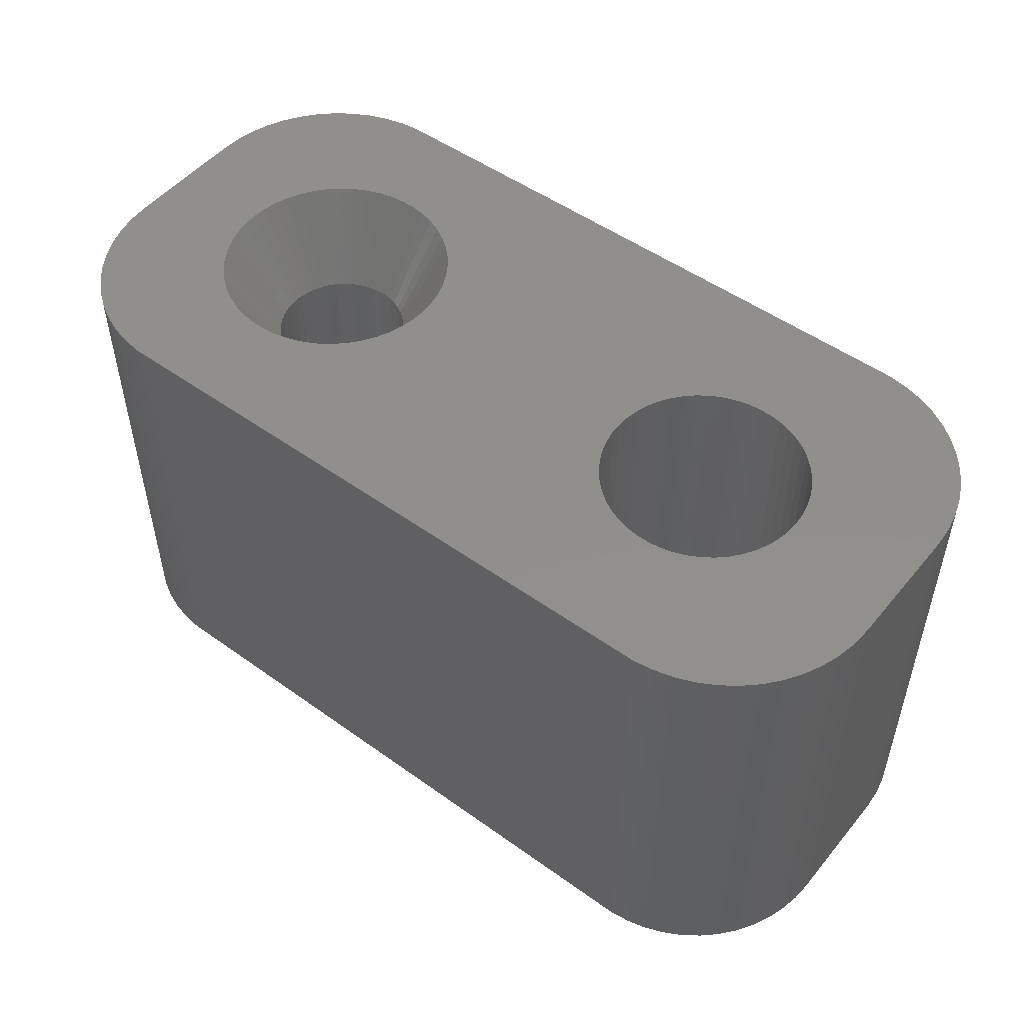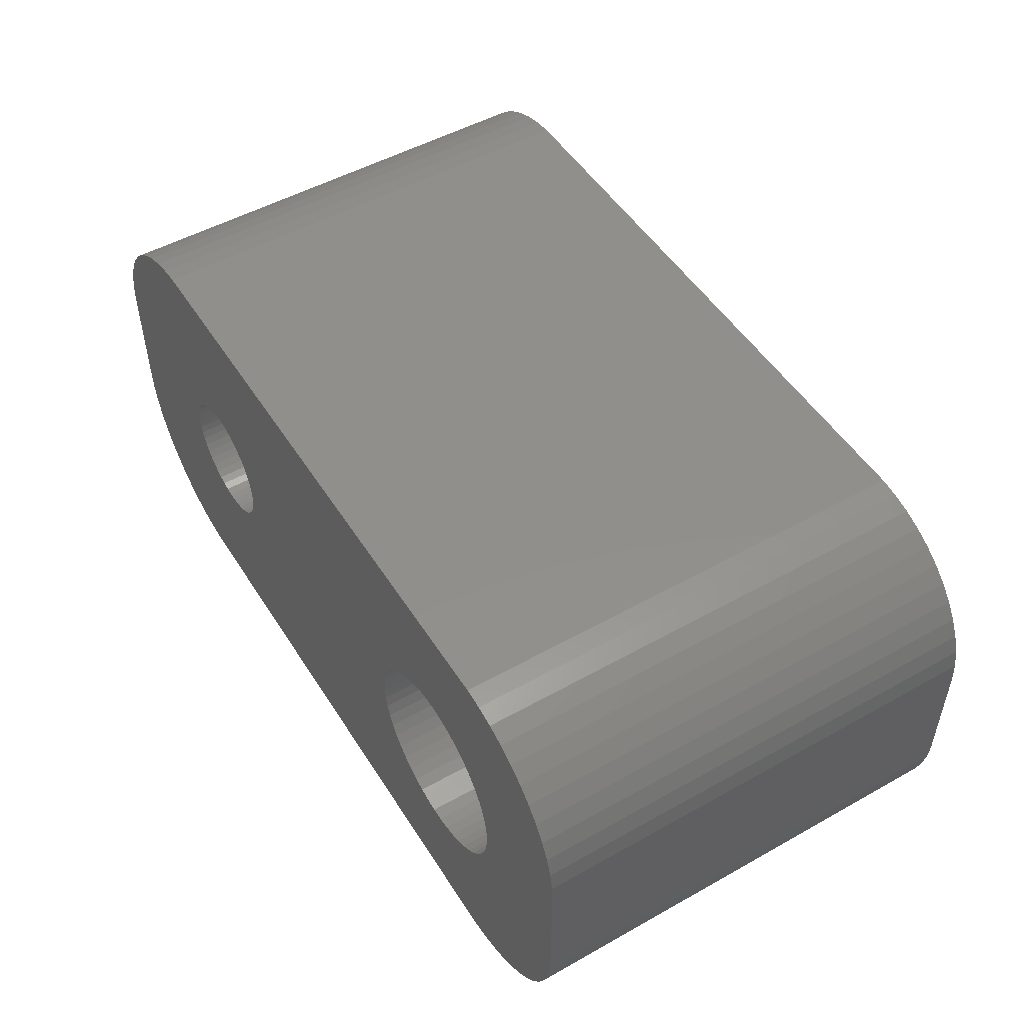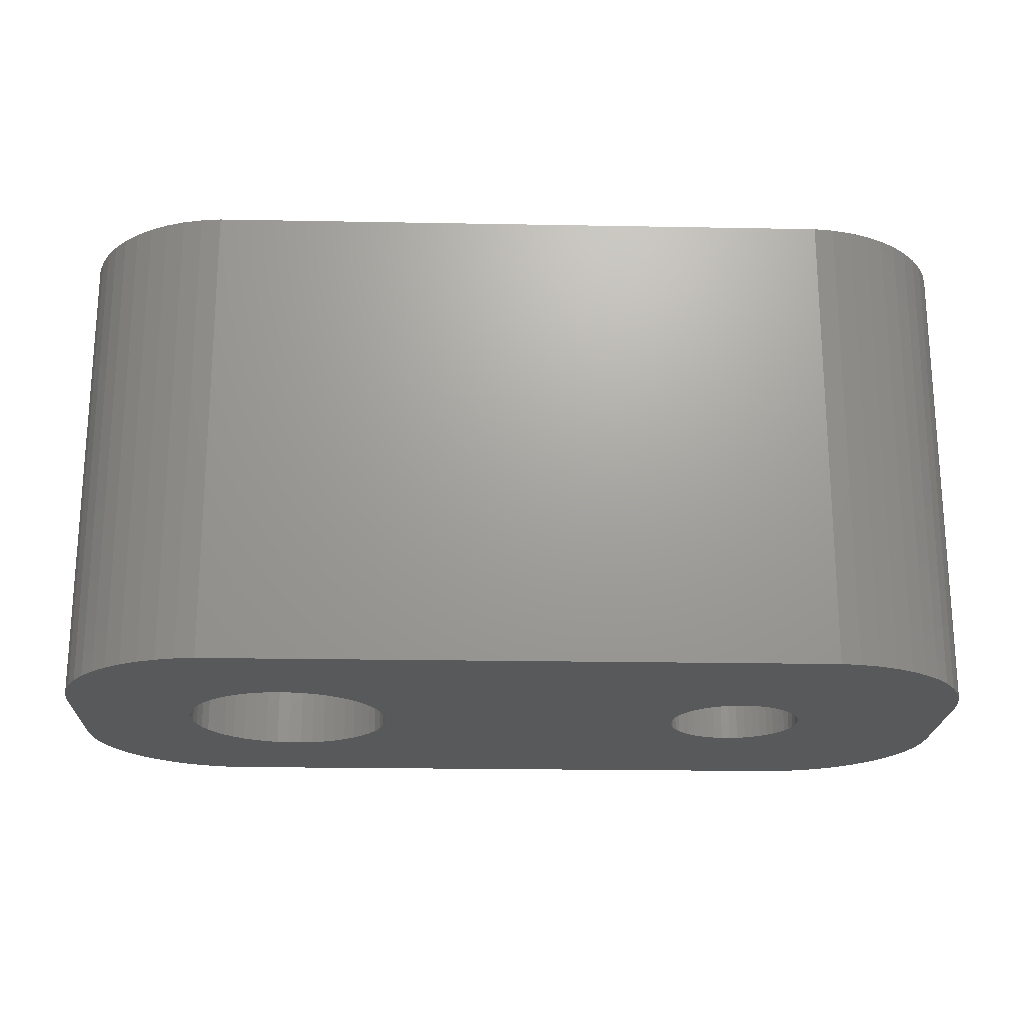
<metadata>
{"format":"stl","ext":"stl","renderer":"f3d","projection":"perspective","resolution":1024,"background":"white","views":[{"elev":50.7,"azim":-141.9,"up":"+Z"},{"elev":50.7,"azim":-121.5,"up":"+Y"},{"elev":-20.9,"azim":-1.9,"up":"+Z"}]}
</metadata>
<code>
# stl→obj: 354 verts, 712 faces
v 18.49 1.38 15
v 22 2 15
v 21.96 2.627 15
v 18.75 0 15
v 22 -2 15
v 18.29 1.807 15
v 21.84 3.243 15
v 18.72 -0.47 15
v 21.65 3.841 15
v 18.63 -0.9326 15
v 18.03 2.204 15
v 21.38 4.409 15
v 18.49 -1.38 15
v 21.05 4.939 15
v 21.96 -2.627 15
v 17.73 2.567 15
v 20.64 5.423 15
v 18.29 -1.807 15
v 20.19 5.853 15
v 21.84 -3.243 15
v 17.39 2.889 15
v 19.68 6.222 15
v 21.65 -3.841 15
v 19.13 6.524 15
v 18.03 -2.204 15
v 21.38 -4.409 15
v 18.72 0.47 15
v 18.63 0.9326 15
v 17.01 3.166 15
v 18.55 6.755 15
v 17.94 6.911 15
v 16.6 3.393 15
v 17.31 6.99 15
v 16.16 3.566 15
v 15.7 3.684 15
v 15.24 3.743 15
v 14.76 3.743 15
v 14.3 3.684 15
v 13.84 3.566 15
v 13.4 3.393 15
v 12.99 3.166 15
v -2.314 6.99 15
v 11.28 0.47 15
v 3.25 0 15
v 11.25 0 15
v 3.148 0.8082 15
v 11.37 0.9326 15
v 3.022 1.196 15
v 11.51 1.38 15
v 2.848 1.566 15
v 11.71 1.807 15
v 2.629 1.91 15
v 11.97 2.204 15
v 2.369 2.225 15
v 12.27 2.567 15
v 2.072 2.504 15
v 12.61 2.889 15
v 1.741 2.744 15
v 3.224 0.4073 15
v 1.384 2.941 15
v 1.004 3.091 15
v 0.609 3.192 15
v 0.2041 3.244 15
v -0.2041 3.244 15
v -0.609 3.192 15
v -1.004 3.091 15
v -1.384 2.941 15
v -2.937 6.911 15
v -1.741 2.744 15
v -3.545 6.755 15
v -4.129 6.524 15
v -2.072 2.504 15
v -4.679 6.222 15
v -5.187 5.853 15
v -2.369 2.225 15
v -5.645 5.423 15
v -6.045 4.939 15
v -2.629 1.91 15
v 21.05 -4.939 15
v 17.73 -2.567 15
v 20.64 -5.423 15
v 20.19 -5.853 15
v 17.39 -2.889 15
v 19.68 -6.222 15
v 19.13 -6.524 15
v 17.01 -3.166 15
v 18.55 -6.755 15
v 17.94 -6.911 15
v 16.6 -3.393 15
v 17.31 -6.99 15
v 16.16 -3.566 15
v 15.7 -3.684 15
v 15.24 -3.743 15
v 14.76 -3.743 15
v 14.3 -3.684 15
v 13.84 -3.566 15
v 13.4 -3.393 15
v 12.99 -3.166 15
v 1.741 -2.744 15
v 12.61 -2.889 15
v 11.28 -0.47 15
v 3.224 -0.4073 15
v 3.148 -0.8082 15
v 11.37 -0.9326 15
v 3.022 -1.196 15
v 11.51 -1.38 15
v 2.848 -1.566 15
v 11.71 -1.807 15
v 2.629 -1.91 15
v 11.97 -2.204 15
v 2.369 -2.225 15
v 12.27 -2.567 15
v 2.072 -2.504 15
v -2.314 -6.99 15
v 1.384 -2.941 15
v 1.004 -3.091 15
v 0.609 -3.192 15
v 0.2041 -3.244 15
v -0.2041 -3.244 15
v -0.609 -3.192 15
v -1.004 -3.091 15
v -1.384 -2.941 15
v -2.937 -6.911 15
v -1.741 -2.744 15
v -4.129 -6.524 15
v -2.072 -2.504 15
v -5.187 -5.853 15
v -2.369 -2.225 15
v -6.045 -4.939 15
v -2.629 -1.91 15
v -6.649 -3.841 15
v -2.848 -1.566 15
v -6.961 -2.627 15
v -3.022 -1.196 15
v -7 -2 15
v -3.148 -0.8082 15
v -3.224 -0.4073 15
v -3.25 0 15
v -3.545 -6.755 15
v -6.382 4.409 15
v -6.649 3.841 15
v -7 2 15
v -2.848 1.566 15
v -6.843 3.243 15
v -6.961 2.627 15
v -4.679 -6.222 15
v -3.022 1.196 15
v -5.645 -5.423 15
v -3.148 0.8082 15
v -3.224 0.4073 15
v -6.382 -4.409 15
v -6.843 -3.243 15
v 16.86 -1.024 0
v 22 -2 0
v 21.96 -2.627 0
v 17.12 0 0
v 22 2 0
v 21.84 -3.243 0
v 17.11 0.2663 0
v 16.72 -1.249 0
v 21.65 -3.841 0
v 17.06 0.5285 0
v 21.38 -4.409 0
v 16.98 0.7823 0
v 21.05 -4.939 0
v 16.86 1.024 0
v 16.55 -1.455 0
v 20.64 -5.423 0
v 21.96 2.627 0
v 20.19 -5.853 0
v 21.84 3.243 0
v 16.35 -1.637 0
v 19.68 -6.222 0
v 16.72 1.249 0
v 19.13 -6.524 0
v 21.65 3.841 0
v 16.14 -1.794 0
v 18.55 -6.755 0
v 21.38 4.409 0
v 17.94 -6.911 0
v 21.05 4.939 0
v 15.9 -1.923 0
v 17.31 -6.99 0
v 16.55 1.455 0
v 20.64 5.423 0
v 17.11 -0.2663 0
v 17.06 -0.5285 0
v 16.98 -0.7823 0
v 15.66 -2.021 0
v 15.4 -2.087 0
v 15.13 -2.121 0
v 14.87 -2.121 0
v 14.6 -2.087 0
v 14.34 -2.021 0
v 14.1 -1.923 0
v 13.86 -1.794 0
v 13.65 -1.637 0
v 2.072 -2.504 0
v 2.369 -2.225 0
v 13.45 -1.455 0
v 12.89 -0.2663 0
v 3.25 0 0
v 12.88 0 0
v 3.224 -0.4073 0
v 12.94 -0.5285 0
v 3.148 -0.8082 0
v 13.02 -0.7823 0
v 3.022 -1.196 0
v 13.14 -1.024 0
v 2.848 -1.566 0
v 13.28 -1.249 0
v 2.629 -1.91 0
v 1.741 -2.744 0
v -2.314 -6.99 0
v 1.384 -2.941 0
v 1.004 -3.091 0
v 0.609 -3.192 0
v 0.2041 -3.244 0
v -0.2041 -3.244 0
v -0.609 -3.192 0
v -1.004 -3.091 0
v -1.384 -2.941 0
v -2.937 -6.911 0
v -1.741 -2.744 0
v -3.545 -6.755 0
v -4.129 -6.524 0
v -2.072 -2.504 0
v -4.679 -6.222 0
v -5.187 -5.853 0
v -2.369 -2.225 0
v -5.645 -5.423 0
v -6.045 -4.939 0
v -2.629 -1.91 0
v 20.19 5.853 0
v 16.35 1.637 0
v 19.68 6.222 0
v 19.13 6.524 0
v 16.14 1.794 0
v 18.55 6.755 0
v 17.94 6.911 0
v 15.9 1.923 0
v 17.31 6.99 0
v 15.66 2.021 0
v 15.4 2.087 0
v 15.13 2.121 0
v 14.87 2.121 0
v 14.6 2.087 0
v 14.34 2.021 0
v 14.1 1.923 0
v 13.86 1.794 0
v 13.65 1.637 0
v 2.369 2.225 0
v 13.45 1.455 0
v 2.629 1.91 0
v 13.28 1.249 0
v 12.89 0.2663 0
v 3.224 0.4073 0
v 12.94 0.5285 0
v 3.148 0.8082 0
v 13.02 0.7823 0
v 3.022 1.196 0
v 13.14 1.024 0
v 2.848 1.566 0
v 2.072 2.504 0
v 1.741 2.744 0
v -2.314 6.99 0
v 1.384 2.941 0
v 1.004 3.091 0
v 0.609 3.192 0
v 0.2041 3.244 0
v -0.2041 3.244 0
v -0.609 3.192 0
v -1.004 3.091 0
v -1.384 2.941 0
v -2.937 6.911 0
v -1.741 2.744 0
v -4.129 6.524 0
v -2.072 2.504 0
v -5.187 5.853 0
v -2.369 2.225 0
v -6.045 4.939 0
v -2.629 1.91 0
v -6.649 3.841 0
v -2.848 1.566 0
v -6.961 2.627 0
v -3.022 1.196 0
v -7 2 0
v -3.148 0.8082 0
v -3.224 0.4073 0
v -3.25 0 0
v -3.545 6.755 0
v -6.382 -4.409 0
v -6.649 -3.841 0
v -7 -2 0
v -2.848 -1.566 0
v -6.843 -3.243 0
v -6.961 -2.627 0
v -4.679 6.222 0
v -3.022 -1.196 0
v -5.645 5.423 0
v -3.148 -0.8082 0
v -3.224 -0.4073 0
v -6.382 4.409 0
v -6.843 3.243 0
v 15.13 -2.121 12
v 17.12 0 12
v 17.11 0.2663 12
v 17.11 -0.2663 12
v 12.94 -0.5285 12
v 12.89 -0.2663 12
v 14.6 2.087 12
v 17.06 -0.5285 12
v 16.72 -1.249 12
v 16.55 -1.455 12
v 15.9 -1.923 12
v 16.35 -1.637 12
v 13.65 -1.637 12
v 16.35 1.637 12
v 13.65 1.637 12
v 16.98 -0.7823 12
v 15.66 -2.021 12
v 15.4 -2.087 12
v 14.1 -1.923 12
v 13.86 1.794 12
v 14.1 1.923 12
v 16.86 -1.024 12
v 14.6 -2.087 12
v 13.86 -1.794 12
v 13.28 -1.249 12
v 15.9 1.923 12
v 15.66 2.021 12
v 15.4 2.087 12
v 12.94 0.5285 12
v 13.14 1.024 12
v 13.28 1.249 12
v 16.14 -1.794 12
v 13.14 -1.024 12
v 13.02 -0.7823 12
v 14.34 -2.021 12
v 13.45 -1.455 12
v 16.72 1.249 12
v 16.86 1.024 12
v 15.13 2.121 12
v 12.88 0 12
v 13.02 0.7823 12
v 13.45 1.455 12
v 14.34 2.021 12
v 14.87 -2.121 12
v 16.98 0.7823 12
v 16.14 1.794 12
v 17.06 0.5285 12
v 16.55 1.455 12
v 14.87 2.121 12
v 12.89 0.2663 12
f 1 2 3
f 2 4 5
f 6 3 7
f 8 5 4
f 6 7 9
f 10 5 8
f 11 9 12
f 13 5 10
f 11 12 14
f 5 13 15
f 16 14 17
f 18 15 13
f 16 17 19
f 15 18 20
f 21 19 22
f 20 18 23
f 21 22 24
f 25 23 18
f 23 25 26
f 2 27 4
f 2 28 27
f 29 24 30
f 2 1 28
f 3 6 1
f 9 11 6
f 29 30 31
f 14 16 11
f 19 21 16
f 32 31 33
f 24 29 21
f 31 32 29
f 33 34 32
f 33 35 34
f 33 36 35
f 33 37 36
f 33 38 37
f 33 39 38
f 33 40 39
f 33 41 40
f 42 41 33
f 43 44 45
f 46 43 47
f 48 47 49
f 50 49 51
f 52 51 53
f 54 53 55
f 56 55 57
f 58 41 42
f 43 59 44
f 43 46 59
f 47 48 46
f 49 50 48
f 51 52 50
f 53 54 52
f 55 56 54
f 57 58 56
f 41 58 57
f 58 42 60
f 60 42 61
f 61 42 62
f 62 42 63
f 63 42 64
f 64 42 65
f 42 66 65
f 42 67 66
f 68 67 42
f 67 68 69
f 70 69 68
f 71 69 70
f 69 71 72
f 73 72 71
f 74 72 73
f 72 74 75
f 76 75 74
f 77 75 76
f 75 77 78
f 26 25 79
f 80 79 25
f 79 80 81
f 81 80 82
f 83 82 80
f 82 83 84
f 84 83 85
f 86 85 83
f 85 86 87
f 87 86 88
f 89 88 86
f 88 89 90
f 91 90 89
f 92 90 91
f 93 90 92
f 94 90 93
f 95 90 94
f 96 90 95
f 97 90 96
f 98 90 97
f 99 98 100
f 44 101 45
f 102 101 44
f 103 101 102
f 101 103 104
f 105 104 103
f 104 105 106
f 107 106 105
f 106 107 108
f 109 108 107
f 108 109 110
f 111 110 109
f 110 111 112
f 113 112 111
f 112 113 100
f 99 100 113
f 98 99 114
f 114 99 115
f 114 115 116
f 114 116 117
f 114 117 118
f 114 118 119
f 114 119 120
f 98 114 90
f 121 114 120
f 122 114 121
f 123 122 124
f 125 124 126
f 127 126 128
f 129 128 130
f 131 130 132
f 122 123 114
f 133 132 134
f 135 134 136
f 135 136 137
f 135 137 138
f 124 139 123
f 140 78 77
f 141 78 140
f 135 138 142
f 78 141 143
f 134 135 133
f 144 143 141
f 124 125 139
f 145 143 144
f 126 146 125
f 143 145 147
f 126 127 146
f 142 147 145
f 128 148 127
f 147 142 149
f 128 129 148
f 149 142 150
f 130 151 129
f 150 142 138
f 130 131 151
f 132 152 131
f 132 133 152
f 153 154 155
f 154 156 157
f 153 155 158
f 159 157 156
f 160 158 161
f 162 157 159
f 160 161 163
f 164 157 162
f 160 163 165
f 166 157 164
f 167 165 168
f 157 166 169
f 167 168 170
f 169 166 171
f 172 170 173
f 174 171 166
f 172 173 175
f 171 174 176
f 177 175 178
f 176 174 179
f 177 178 180
f 179 174 181
f 182 180 183
f 184 181 174
f 181 184 185
f 154 186 156
f 154 187 186
f 154 188 187
f 154 153 188
f 158 160 153
f 165 167 160
f 170 172 167
f 175 177 172
f 180 182 177
f 183 189 182
f 183 190 189
f 183 191 190
f 183 192 191
f 183 193 192
f 183 194 193
f 183 195 194
f 183 196 195
f 183 197 196
f 198 197 183
f 197 199 200
f 201 202 203
f 204 201 205
f 206 205 207
f 208 207 209
f 210 209 211
f 212 200 199
f 201 204 202
f 205 206 204
f 207 208 206
f 209 210 208
f 211 212 210
f 200 212 211
f 197 198 199
f 183 213 198
f 214 213 183
f 213 214 215
f 215 214 216
f 216 214 217
f 217 214 218
f 218 214 219
f 219 214 220
f 214 221 220
f 214 222 221
f 223 222 214
f 222 223 224
f 225 224 223
f 226 224 225
f 224 226 227
f 228 227 226
f 229 227 228
f 227 229 230
f 231 230 229
f 232 230 231
f 230 232 233
f 185 184 234
f 235 234 184
f 234 235 236
f 236 235 237
f 238 237 235
f 237 238 239
f 239 238 240
f 241 240 238
f 240 241 242
f 243 242 241
f 244 242 243
f 245 242 244
f 246 242 245
f 247 242 246
f 248 242 247
f 249 242 248
f 250 242 249
f 251 242 250
f 252 251 253
f 254 253 255
f 202 256 203
f 257 256 202
f 256 257 258
f 259 258 257
f 258 259 260
f 261 260 259
f 260 261 262
f 263 262 261
f 262 263 255
f 254 255 263
f 253 254 252
f 264 251 252
f 251 264 242
f 265 242 264
f 266 265 267
f 266 267 268
f 266 268 269
f 266 269 270
f 266 270 271
f 266 271 272
f 265 266 242
f 273 266 272
f 274 266 273
f 275 274 276
f 277 276 278
f 279 278 280
f 281 280 282
f 283 282 284
f 274 275 266
f 285 284 286
f 287 286 288
f 287 288 289
f 287 289 290
f 276 291 275
f 292 233 232
f 293 233 292
f 287 290 294
f 233 293 295
f 286 287 285
f 296 295 293
f 276 277 291
f 297 295 296
f 278 298 277
f 295 297 299
f 278 279 298
f 294 299 297
f 280 300 279
f 299 294 301
f 280 281 300
f 301 294 302
f 282 303 281
f 302 294 290
f 282 283 303
f 284 304 283
f 284 285 304
f 294 142 287
f 142 294 135
f 297 135 294
f 135 297 133
f 287 145 285
f 145 287 142
f 242 42 33
f 42 242 266
f 223 114 123
f 114 223 214
f 23 158 20
f 158 23 161
f 240 33 31
f 33 240 242
f 277 73 71
f 73 277 298
f 281 76 300
f 76 281 77
f 228 125 146
f 125 228 226
f 225 123 139
f 123 225 223
f 214 90 114
f 90 214 183
f 173 82 84
f 82 173 170
f 236 24 22
f 24 236 237
f 239 31 30
f 31 239 240
f 5 157 2
f 157 5 154
f 266 68 42
f 68 266 275
f 283 140 303
f 140 283 141
f 293 152 296
f 152 293 131
f 292 131 293
f 131 292 151
f 231 129 232
f 129 231 148
f 232 151 292
f 151 232 129
f 226 139 125
f 139 226 225
f 183 88 90
f 88 183 180
f 26 161 23
f 161 26 163
f 81 165 79
f 165 81 168
f 170 81 82
f 81 170 168
f 79 163 26
f 163 79 165
f 178 85 87
f 85 178 175
f 175 84 85
f 84 175 173
f 180 87 88
f 87 180 178
f 185 19 17
f 19 185 234
f 237 30 24
f 30 237 239
f 12 181 14
f 181 12 179
f 20 155 15
f 155 20 158
f 15 154 5
f 154 15 155
f 279 76 74
f 76 279 300
f 298 74 73
f 74 298 279
f 291 71 70
f 71 291 277
f 275 70 68
f 70 275 291
f 303 77 281
f 77 303 140
f 285 144 304
f 144 285 145
f 304 141 283
f 141 304 144
f 296 133 297
f 133 296 152
f 229 146 127
f 146 229 228
f 231 127 148
f 127 231 229
f 234 22 19
f 22 234 236
f 3 171 7
f 171 3 169
f 2 169 3
f 169 2 157
f 14 185 17
f 185 14 181
f 7 176 9
f 176 7 171
f 9 179 12
f 179 9 176
f 93 92 305
f 4 27 306
f 306 27 307
f 8 306 308
f 309 310 101
f 311 38 39
f 10 8 312
f 80 313 314
f 89 86 315
f 91 89 315
f 86 83 316
f 83 80 314
f 98 317 100
f 21 29 318
f 319 41 57
f 13 10 312
f 8 4 306
f 13 312 320
f 18 13 320
f 91 315 321
f 91 321 322
f 83 314 316
f 96 323 97
f 324 325 41
f 8 308 312
f 18 320 326
f 18 326 313
f 92 91 322
f 92 322 305
f 106 309 104
f 104 309 101
f 95 327 96
f 328 317 98
f 110 329 108
f 112 329 110
f 330 34 331
f 34 35 332
f 333 49 47
f 333 47 43
f 334 335 51
f 335 53 51
f 25 18 313
f 80 25 313
f 86 316 336
f 86 336 315
f 337 338 108
f 339 323 96
f 97 323 98
f 323 328 98
f 317 340 100
f 6 11 341
f 342 6 341
f 32 34 330
f 35 36 343
f 29 32 330
f 101 344 45
f 344 43 45
f 333 345 49
f 335 346 55
f 335 55 53
f 319 324 41
f 325 39 40
f 325 40 41
f 325 347 39
f 347 311 39
f 338 309 106
f 108 338 106
f 329 337 108
f 327 339 96
f 94 348 95
f 305 94 93
f 94 305 348
f 340 329 112
f 100 340 112
f 349 6 342
f 11 16 341
f 332 35 343
f 331 34 332
f 350 29 330
f 318 29 350
f 310 344 101
f 345 51 49
f 345 334 51
f 346 57 55
f 346 319 57
f 348 327 95
f 27 28 351
f 307 27 351
f 341 16 352
f 353 36 37
f 36 353 343
f 344 354 43
f 354 333 43
f 28 1 351
f 352 21 318
f 16 21 352
f 311 353 38
f 353 37 38
f 1 6 349
f 351 1 349
f 333 260 345
f 260 333 258
f 166 341 174
f 341 166 342
f 243 330 331
f 330 243 241
f 249 347 325
f 347 249 248
f 345 262 334
f 262 345 260
f 187 308 186
f 308 187 312
f 241 350 330
f 350 241 238
f 354 258 333
f 258 354 256
f 335 253 346
f 253 335 255
f 247 353 311
f 353 247 246
f 253 319 346
f 319 253 251
f 156 307 159
f 307 156 306
f 188 312 187
f 312 188 320
f 235 352 318
f 352 235 184
f 246 343 353
f 343 246 245
f 244 331 332
f 331 244 243
f 238 318 350
f 318 238 235
f 344 256 354
f 256 344 203
f 334 255 335
f 255 334 262
f 248 311 347
f 311 248 247
f 251 324 319
f 324 251 250
f 250 325 324
f 325 250 249
f 186 306 156
f 306 186 308
f 191 348 305
f 348 191 192
f 190 305 322
f 305 190 191
f 164 342 166
f 342 164 349
f 162 349 164
f 349 162 351
f 159 351 162
f 351 159 307
f 174 352 184
f 352 174 341
f 245 332 343
f 332 245 244
f 167 313 160
f 313 167 314
f 160 326 153
f 326 160 313
f 193 339 327
f 339 193 194
f 310 203 344
f 203 310 201
f 340 211 329
f 211 340 200
f 337 207 338
f 207 337 209
f 182 321 315
f 321 182 189
f 189 322 321
f 322 189 190
f 167 316 314
f 316 167 172
f 153 320 188
f 320 153 326
f 194 323 339
f 323 194 195
f 192 327 348
f 327 192 193
f 309 201 310
f 201 309 205
f 329 209 337
f 209 329 211
f 172 336 316
f 336 172 177
f 177 315 336
f 315 177 182
f 196 317 328
f 317 196 197
f 338 205 309
f 205 338 207
f 197 340 317
f 340 197 200
f 195 328 323
f 328 195 196
f 202 59 257
f 59 202 44
f 138 289 150
f 289 138 290
f 271 63 64
f 63 271 270
f 218 119 118
f 119 218 219
f 264 54 56
f 54 264 252
f 280 72 75
f 72 280 278
f 274 66 67
f 66 274 273
f 261 50 263
f 50 261 48
f 263 52 254
f 52 263 50
f 268 60 61
f 60 268 267
f 269 61 62
f 61 269 268
f 265 56 58
f 56 265 264
f 147 284 143
f 284 147 286
f 78 280 75
f 280 78 282
f 149 286 147
f 286 149 288
f 276 67 69
f 67 276 274
f 272 64 65
f 64 272 271
f 217 118 117
f 118 217 218
f 213 115 99
f 115 213 215
f 259 48 261
f 48 259 46
f 257 46 259
f 46 257 59
f 254 54 252
f 54 254 52
f 270 62 63
f 62 270 269
f 267 58 60
f 58 267 265
f 143 282 78
f 282 143 284
f 150 288 149
f 288 150 289
f 278 69 72
f 69 278 276
f 273 65 66
f 65 273 272
f 204 44 202
f 44 204 102
f 208 103 206
f 103 208 105
f 206 102 204
f 102 206 103
f 132 299 134
f 299 132 295
f 198 99 113
f 99 198 213
f 134 301 136
f 301 134 299
f 199 113 111
f 113 199 198
f 216 117 116
f 117 216 217
f 215 116 115
f 116 215 216
f 210 105 208
f 105 210 107
f 212 107 210
f 107 212 109
f 221 122 121
f 122 221 222
f 220 121 120
f 121 220 221
f 128 233 130
f 233 128 230
f 227 128 126
f 128 227 230
f 136 302 137
f 302 136 301
f 137 290 138
f 290 137 302
f 199 109 212
f 109 199 111
f 224 126 124
f 126 224 227
f 222 124 122
f 124 222 224
f 219 120 119
f 120 219 220
f 130 295 132
f 295 130 233

</code>
